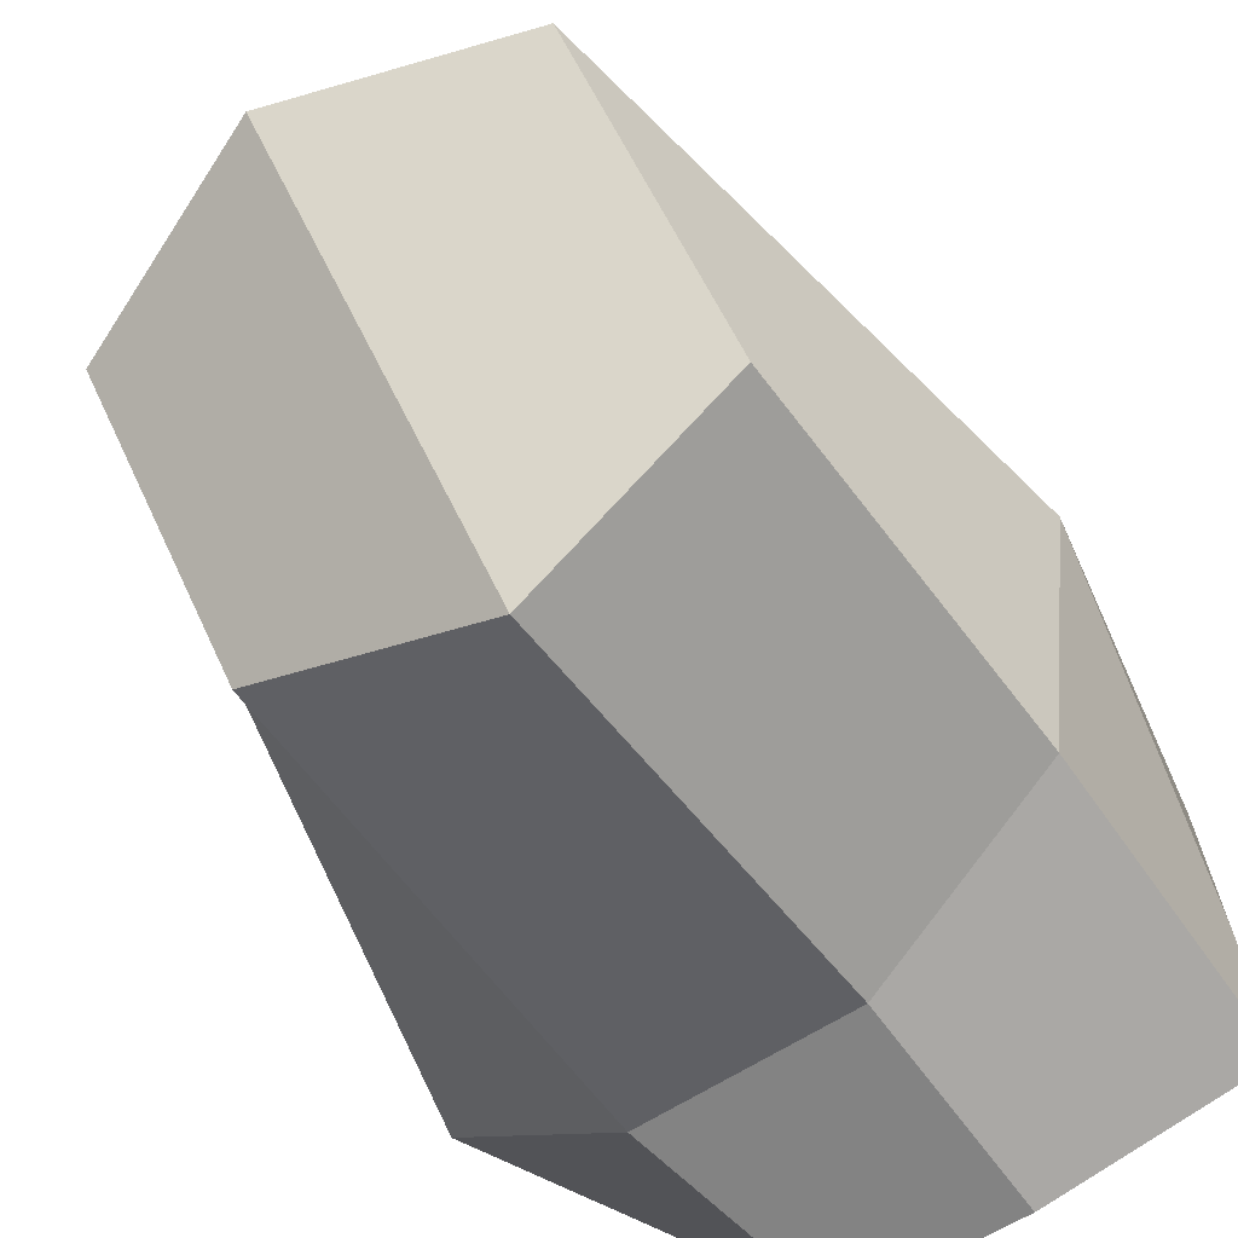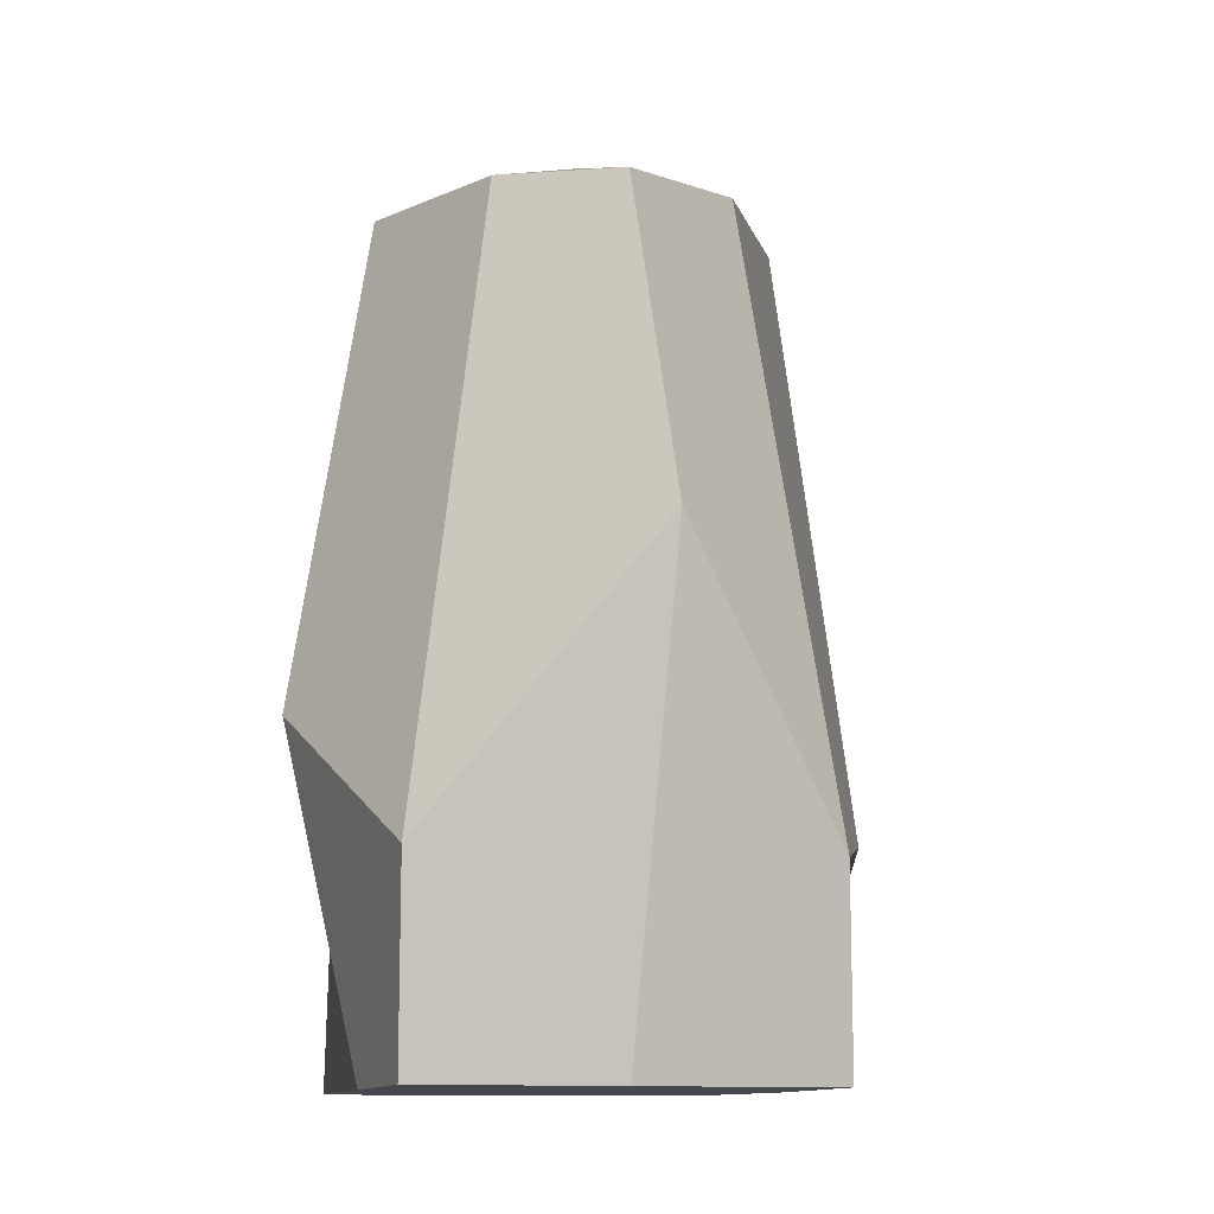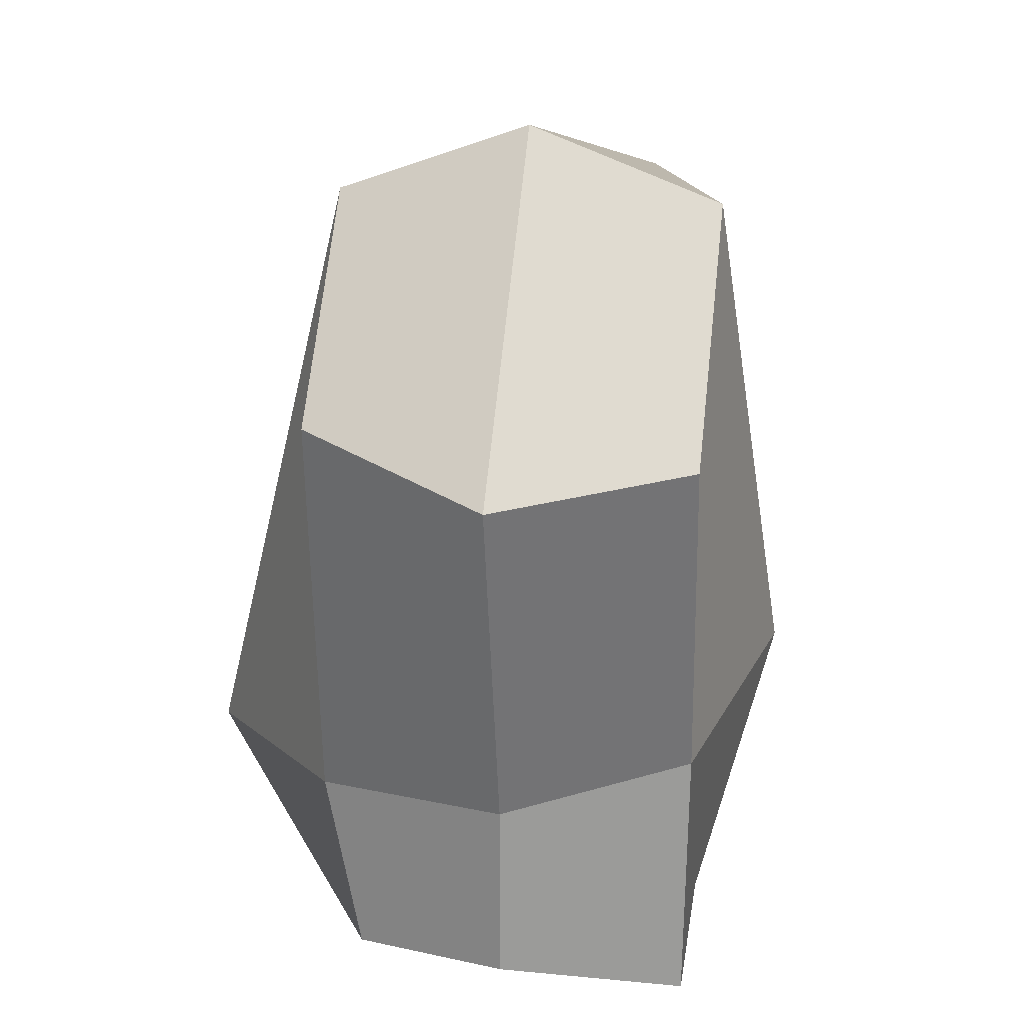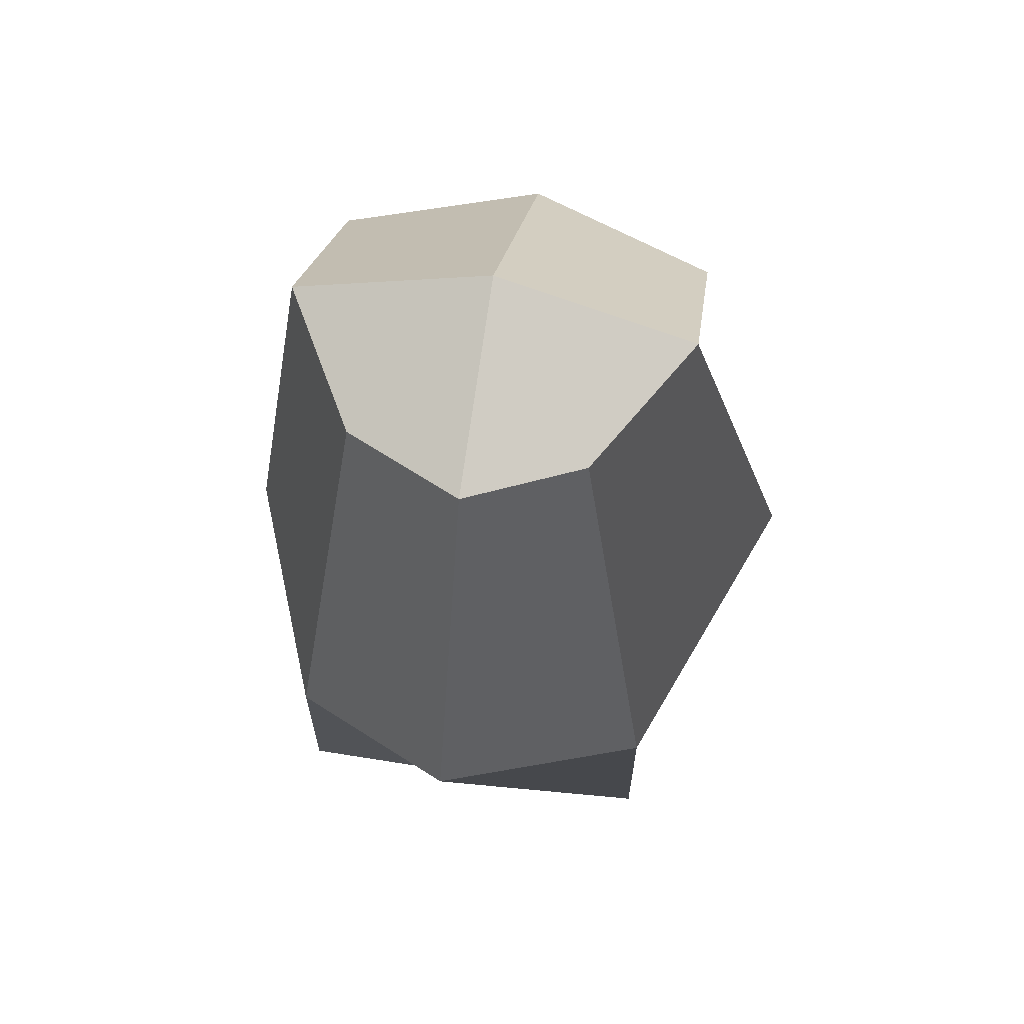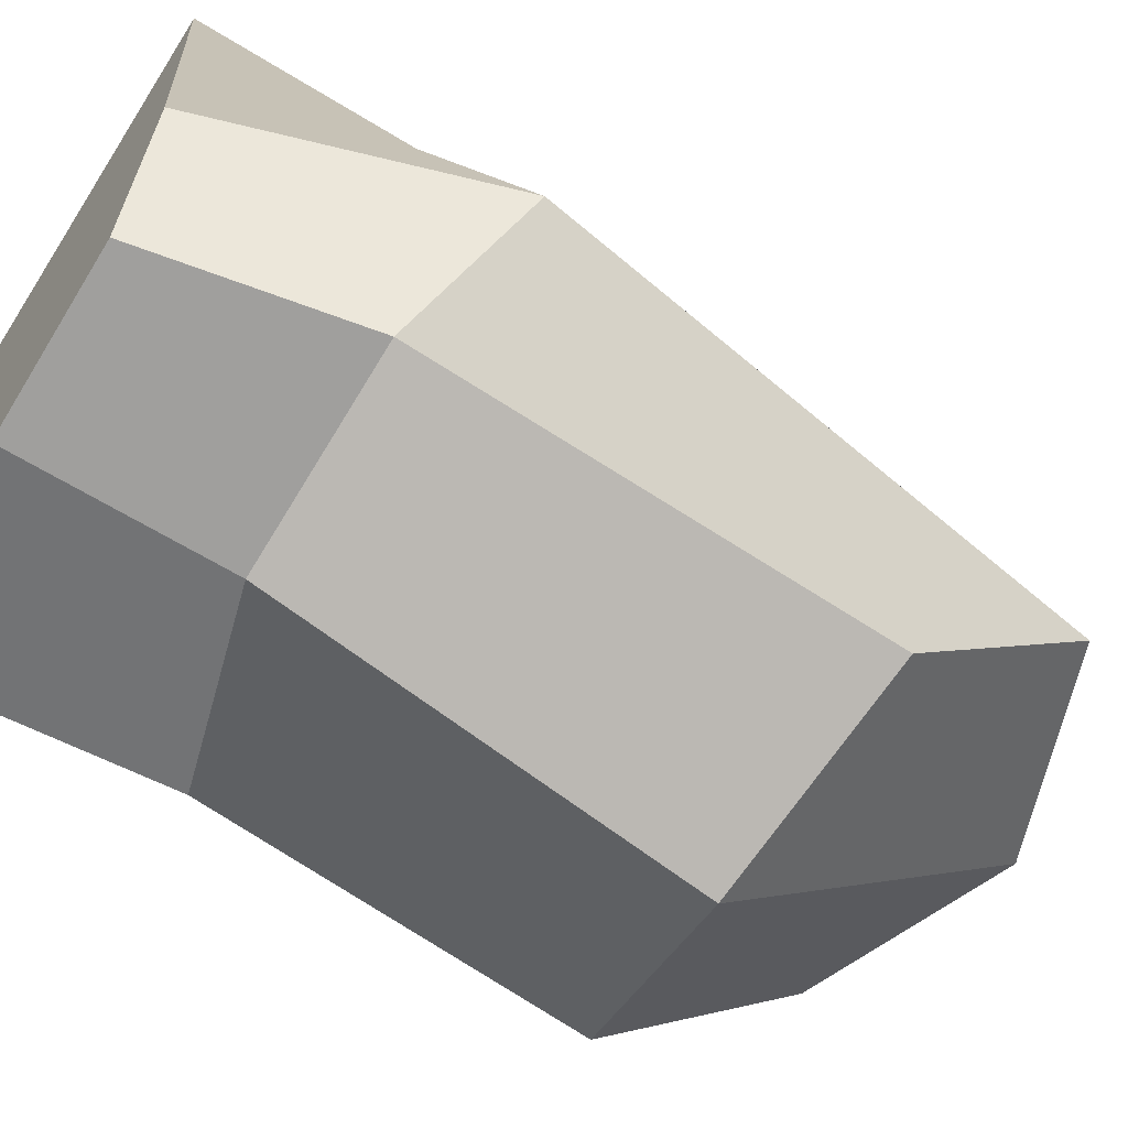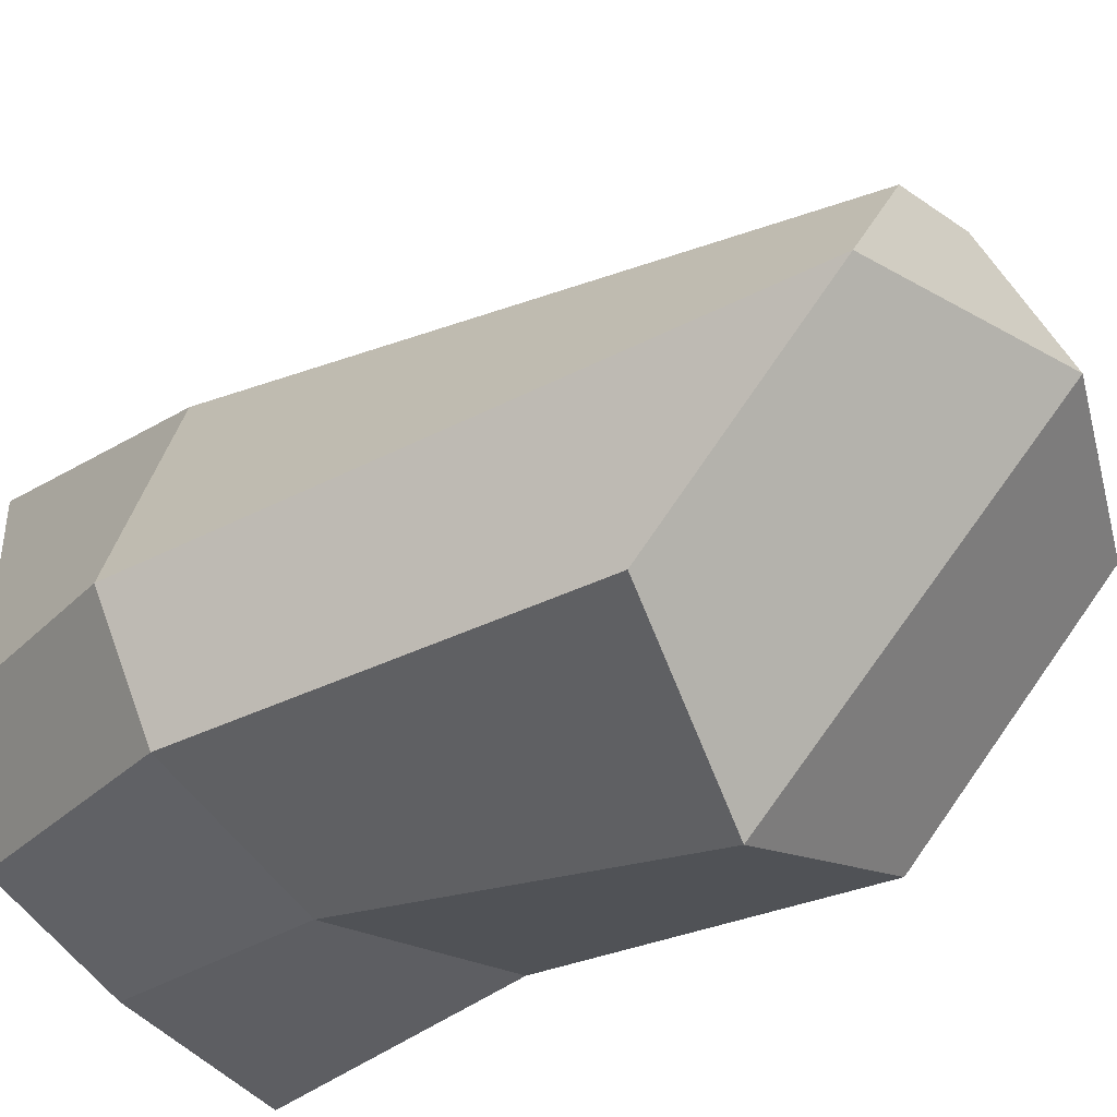
<metadata>
{"format":"obj","ext":"obj","renderer":"f3d","projection":"perspective","resolution":1024,"background":"white","views":[{"elev":-69.0,"azim":-143.5,"up":"+Z"},{"elev":-11.9,"azim":-14.9,"up":"+Y"},{"elev":24.1,"azim":-171.1,"up":"+Y"},{"elev":65.1,"azim":9.2,"up":"+Y"},{"elev":-61.8,"azim":57.8,"up":"+Z"},{"elev":-41.9,"azim":125.0,"up":"+Z"}]}
</metadata>
<code>
o Cube
v 0.1811 0.5597 -0.1811
v 0.1477 -0.01123 -0.1528
v 0.104 0.7348 0.1344
v 0.1811 -0.01123 0.1811
v -0.1811 0.5445 -0.1925
v -0.1811 -0.01123 -0.1811
v -0.1059 0.7348 0.1335
v -0.1811 -0.01123 0.1811
v 0.1811 0.1699 -0.1479
v -0.1811 0.1699 0.1811
v 0.1811 0.1699 0.1811
v -0.1811 0.2245 -0.1491
v -0.1811 -0.01123 0
v 0.1811 0.7348 0
v -0.1811 0.7348 0
v 0.1811 -0.01123 0
v 0.2923 0.2104 -0.09575
v -0.2503 0.295 0
v 0 -0.01123 -0.1811
v 0 0.7348 0.1811
v 0 -0.01123 0.1811
v 0 0.5254 -0.267
v 0 0.1699 -0.1811
v 0 0.4119 0.3274
v 0 -0.01123 0
v 0 0.8022 0
f 26 15 7 20
f 24 20 7 10
f 18 15 5 12
f 25 16 4 21
f 17 14 3 11
f 23 22 1 9
f 19 23 9 2
f 16 17 11 4
f 13 18 12 6
f 21 24 10 8
f 8 10 18 13
f 2 9 17 16
f 9 1 14 17
f 19 2 16 25
f 10 7 15 18
f 22 5 15 26
f 1 22 26 14
f 6 19 25 13
f 4 11 24 21
f 6 12 23 19
f 12 5 22 23
f 13 25 21 8
f 11 3 20 24
f 14 26 20 3

</code>
